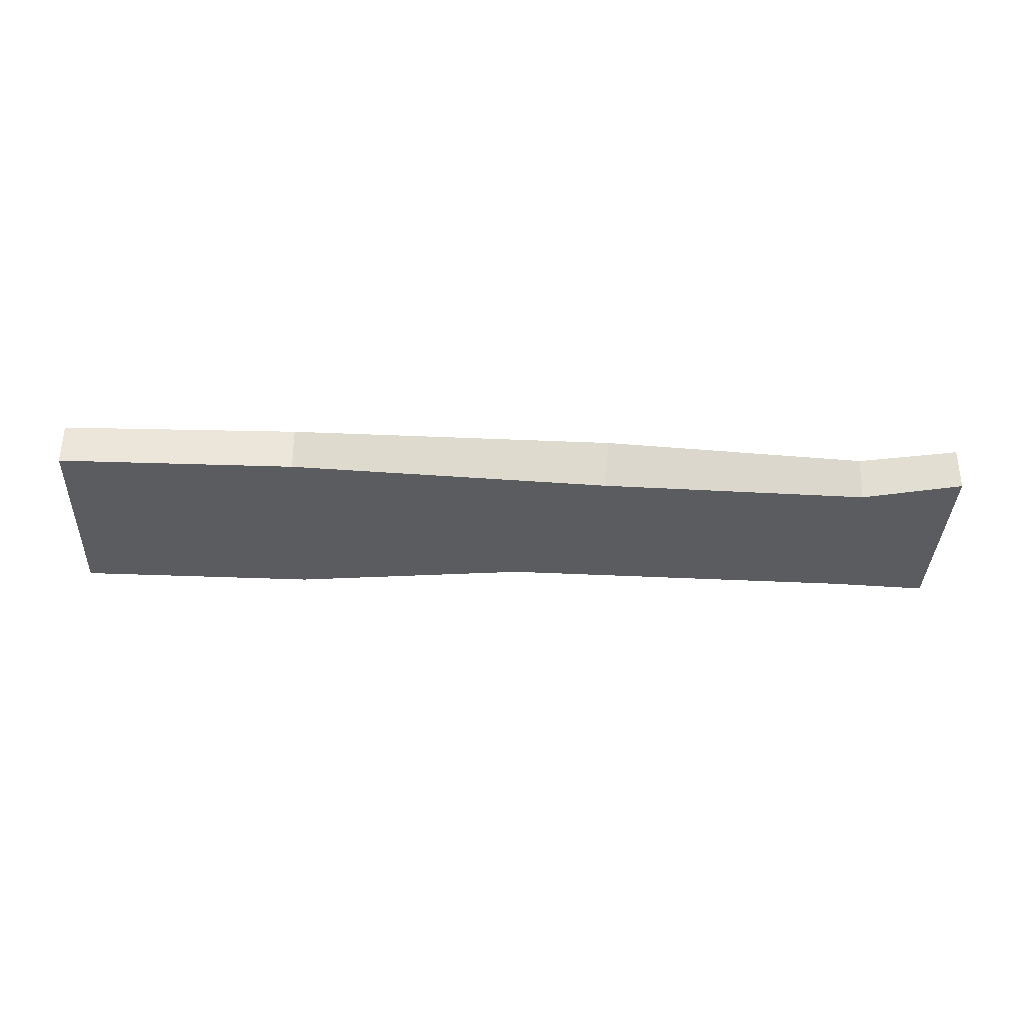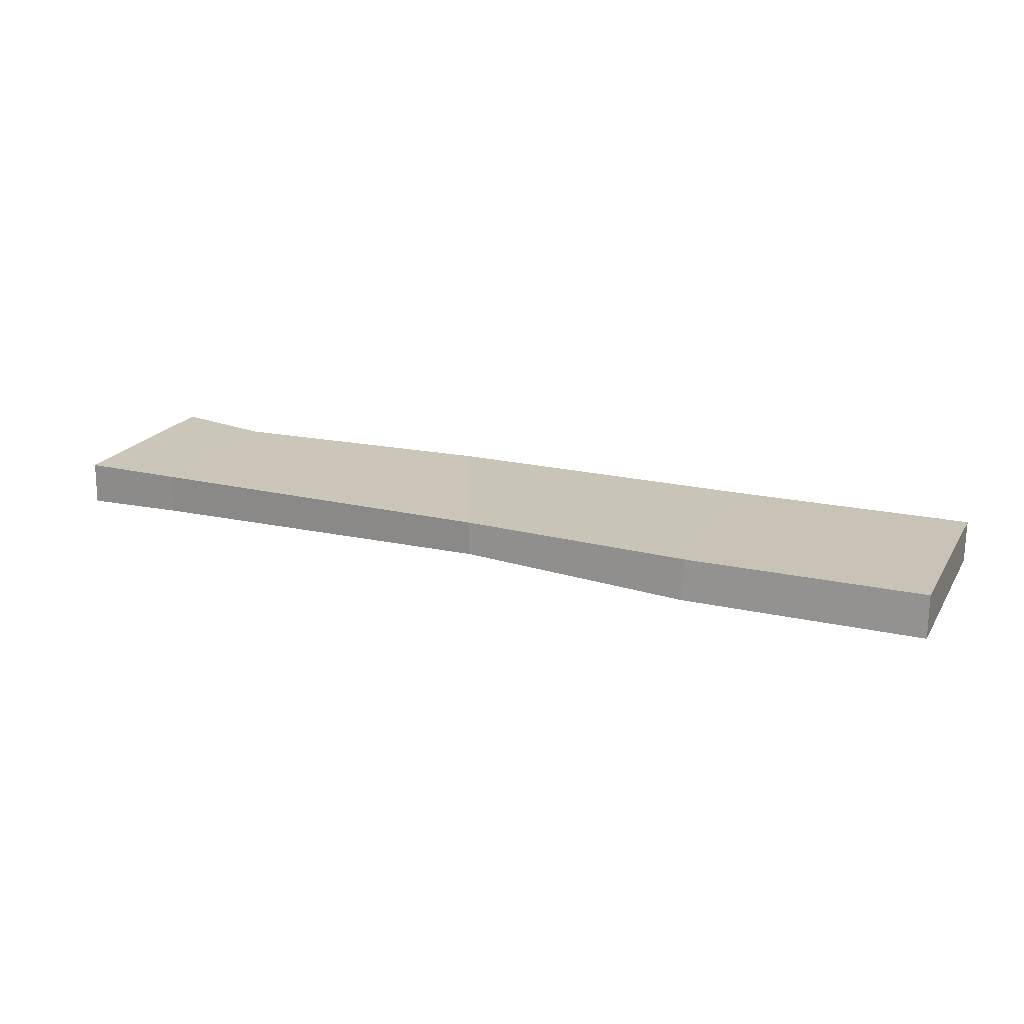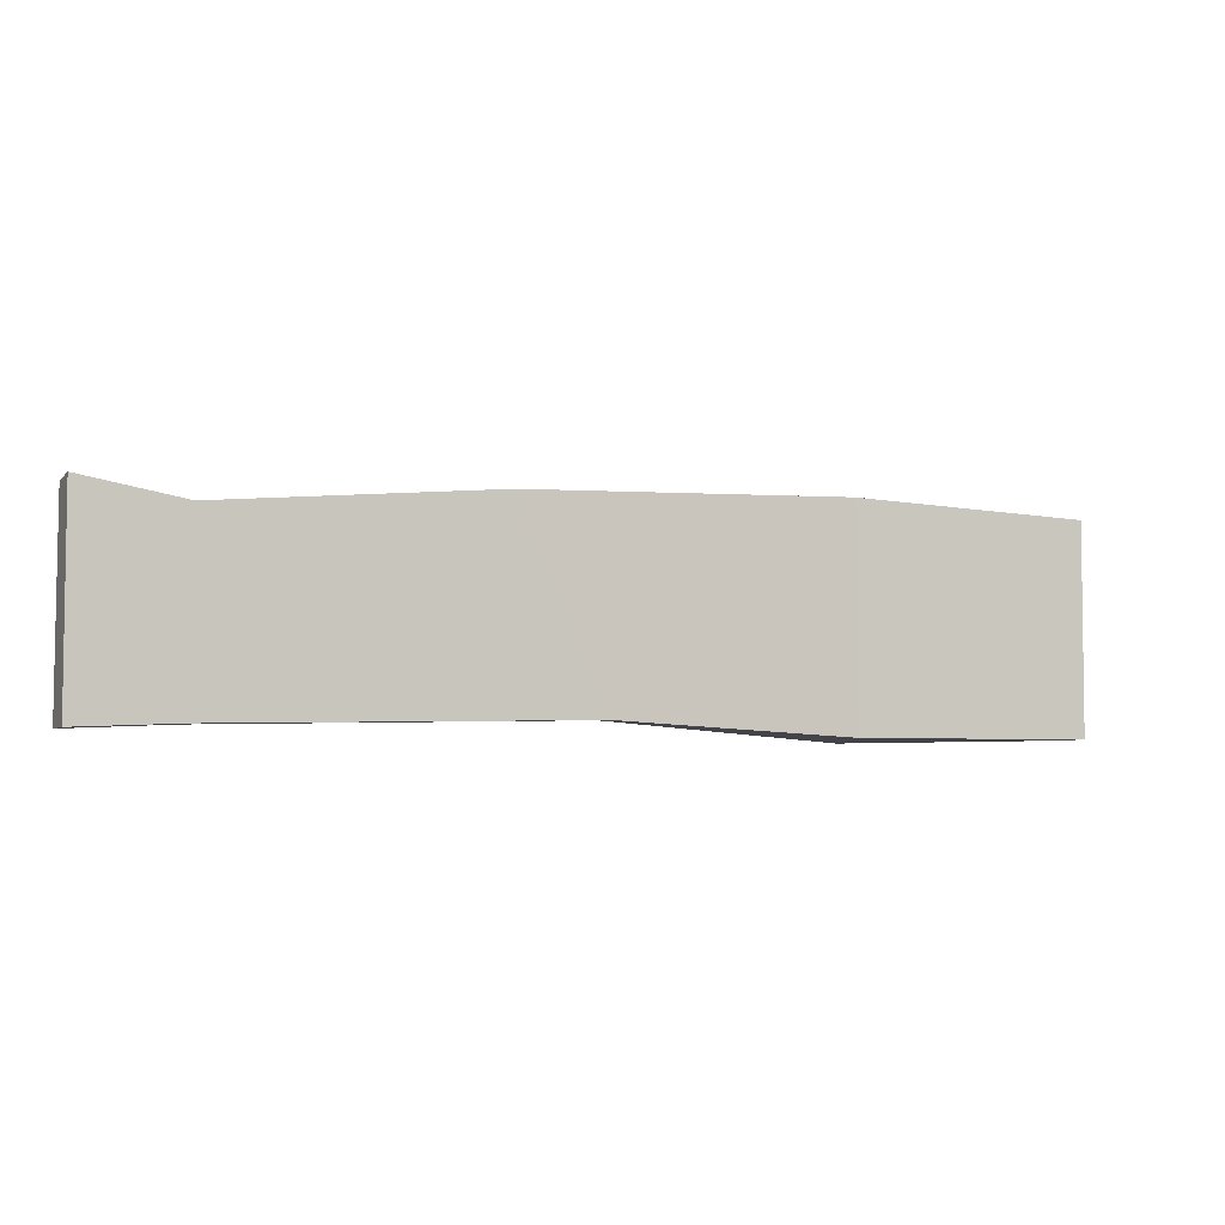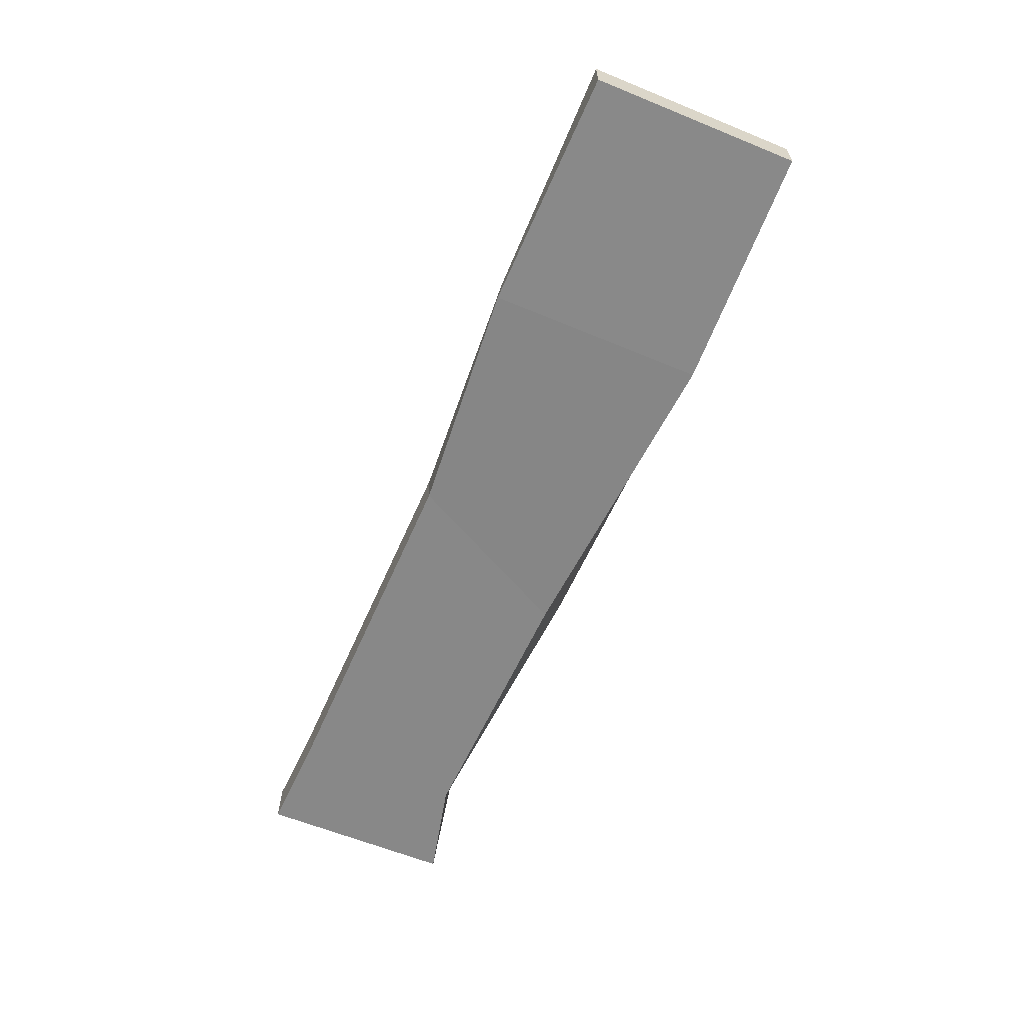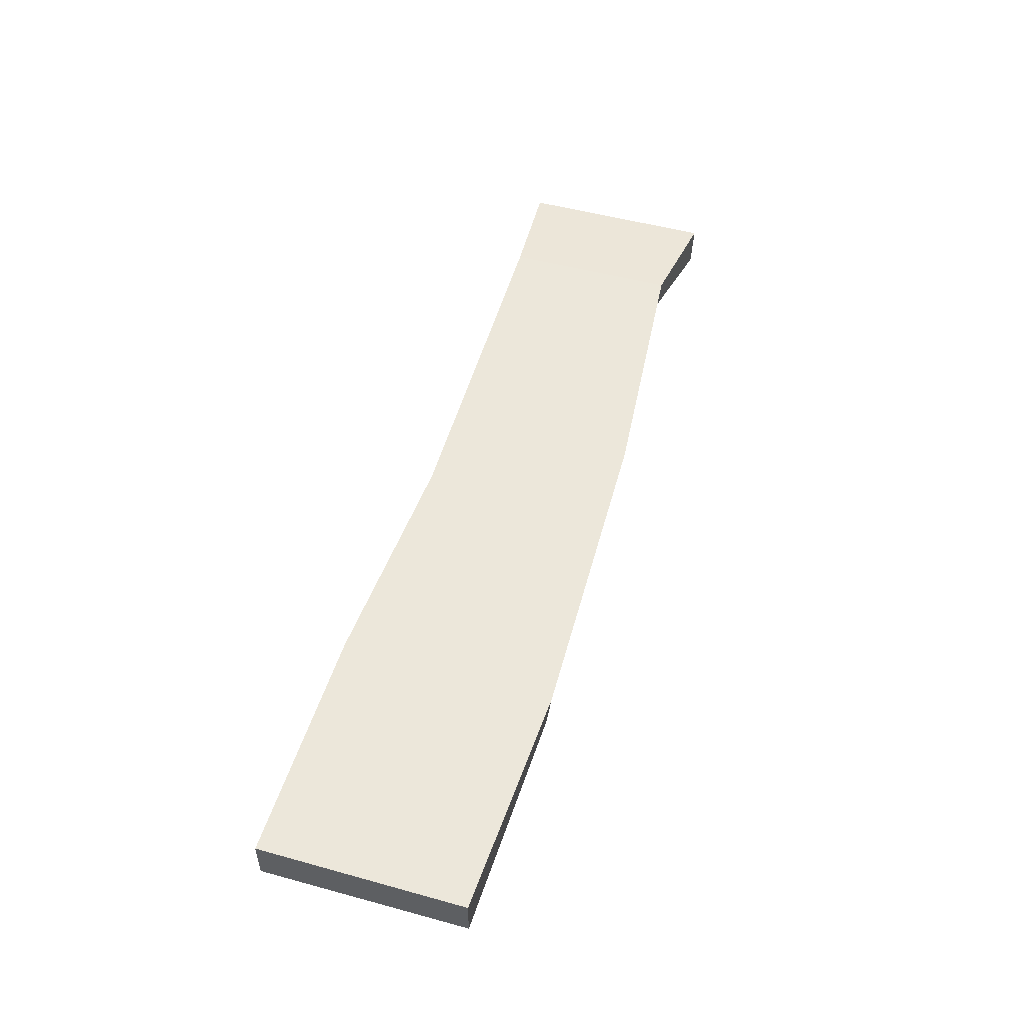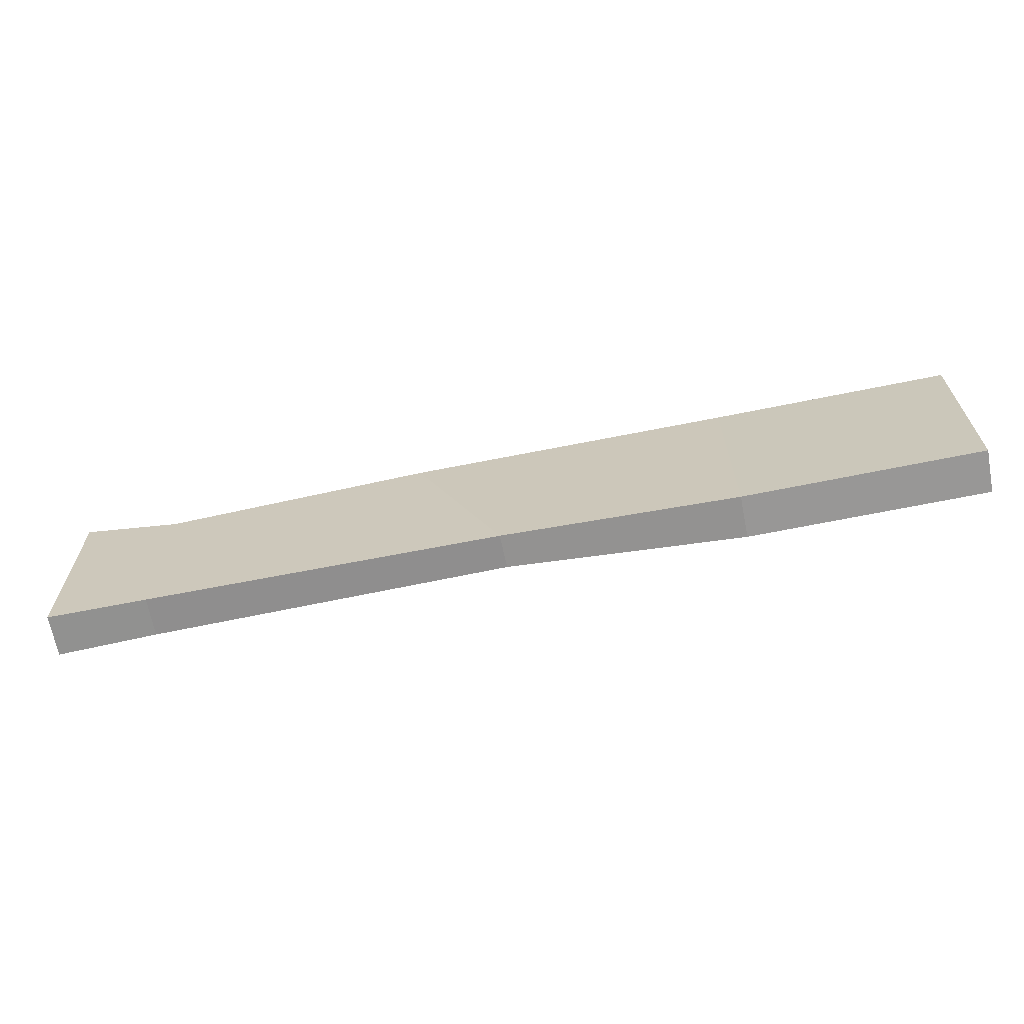
<metadata>
{"format":"obj","ext":"obj","renderer":"f3d","projection":"perspective","resolution":1024,"background":"white","views":[{"elev":-35.4,"azim":-2.2,"up":"+Y"},{"elev":20.4,"azim":-156.7,"up":"+Y"},{"elev":-4.9,"azim":157.5,"up":"+Z"},{"elev":-62.6,"azim":-112.5,"up":"+Y"},{"elev":51.1,"azim":-73.1,"up":"+Y"},{"elev":-65.5,"azim":-168.8,"up":"+Z"}]}
</metadata>
<code>
o Cube_Cube.002
v -0.846 -0.03791 -0.1676
v -0.8453 -0.03432 0.1769
v -0.8456 0.03725 0.1771
v -0.8459 0.03594 -0.1676
v 0.7178 -0.03294 0.161
v 0.7193 -0.03336 -0.1676
v 0.7178 0.03834 -0.1676
v 0.7177 0.03993 0.1631
v -0.4469 0.03291 -0.1693
v -0.4469 0.02713 0.1935
v -0.4469 -0.03685 -0.1761
v -0.4469 -0.04289 0.1859
v -0.04922 0.03035 -0.1479
v 0.09909 0.03255 0.1757
v -0.04972 -0.02886 -0.1464
v 0.09486 -0.03464 0.1406
v 0.5501 0.03541 -0.1604
v 0.5511 0.03722 0.1344
v 0.5516 -0.0317 -0.16
v 0.5499 -0.03356 0.1221
f 9 4 3 10
f 19 6 5 20
f 6 7 8 5
f 2 3 4 1
f 17 7 6 19
f 18 20 5 8
f 3 2 12 10
f 4 9 11 1
f 1 11 12 2
f 13 9 10 14
f 17 13 14 18
f 10 12 16 14
f 9 13 15 11
f 11 15 16 12
f 7 17 18 8
f 14 16 20 18
f 13 17 19 15
f 15 19 20 16

</code>
